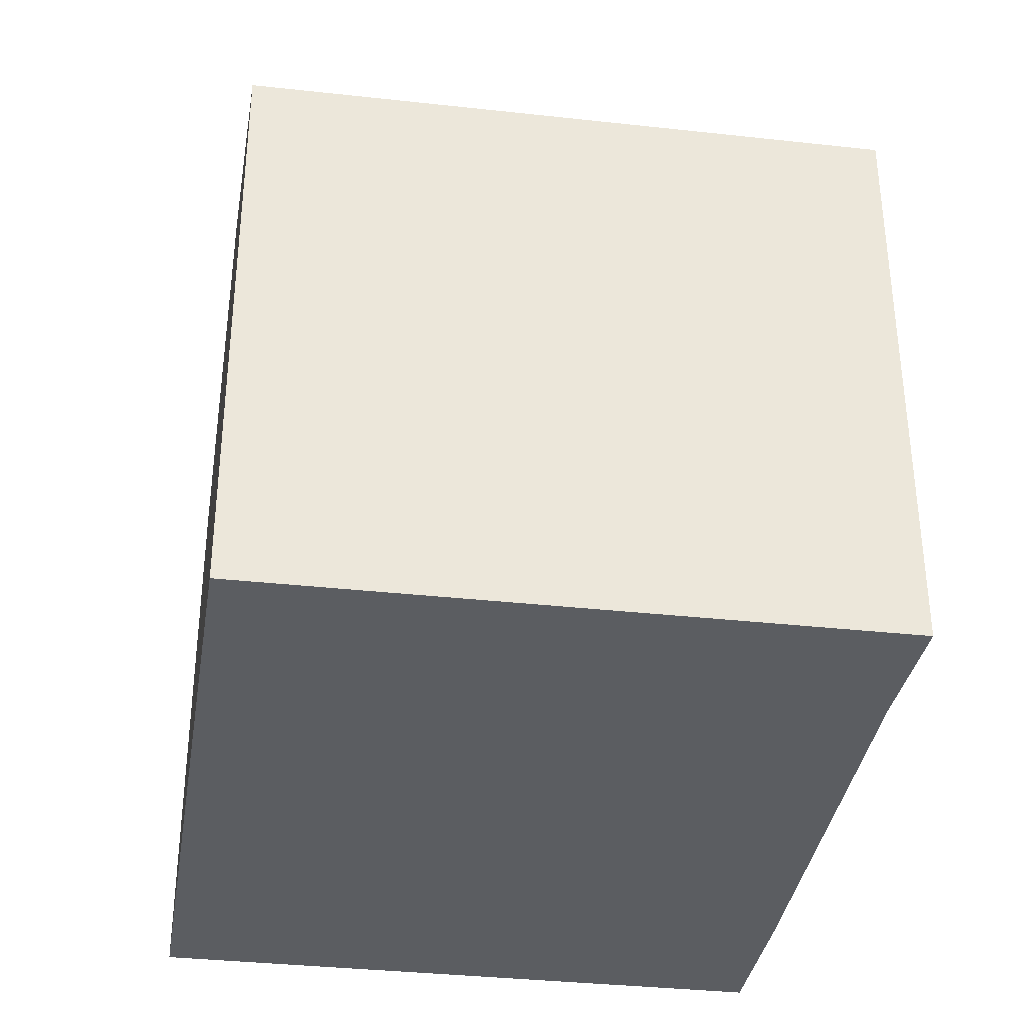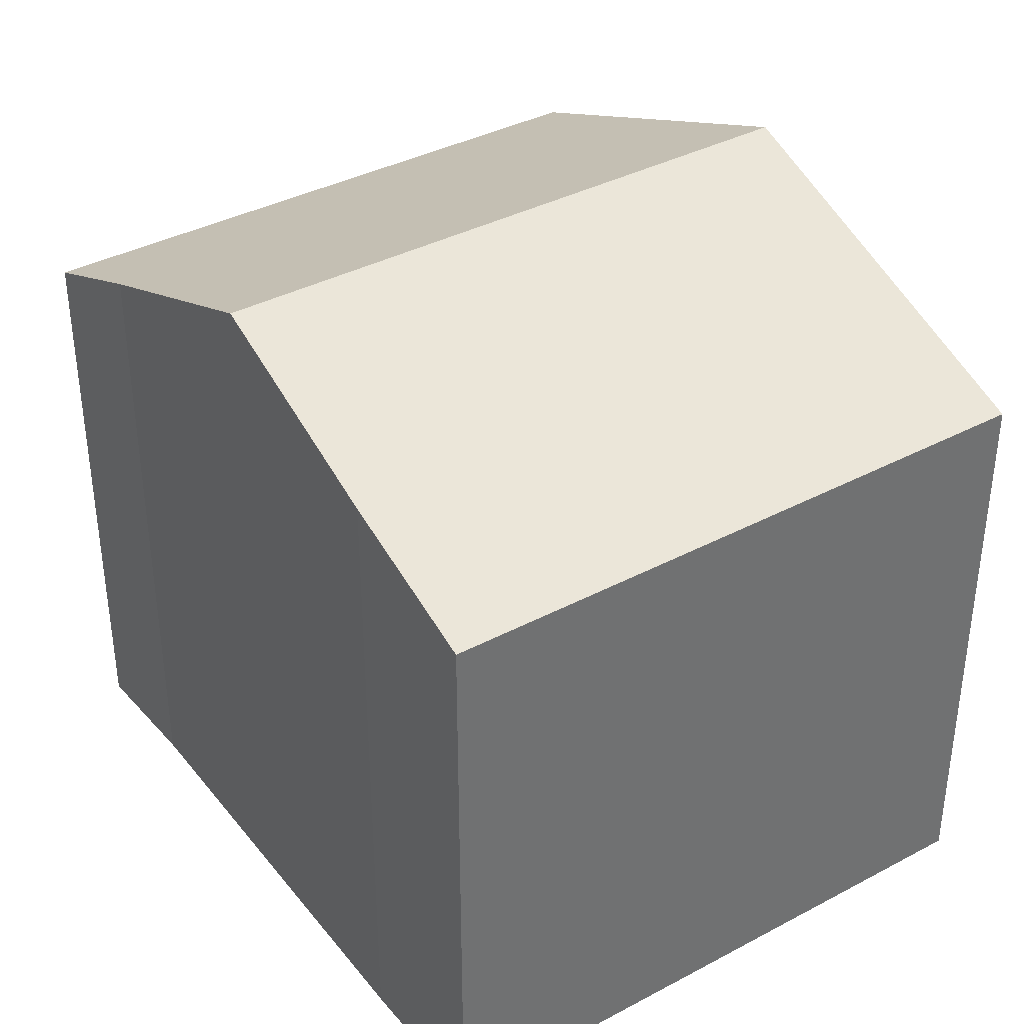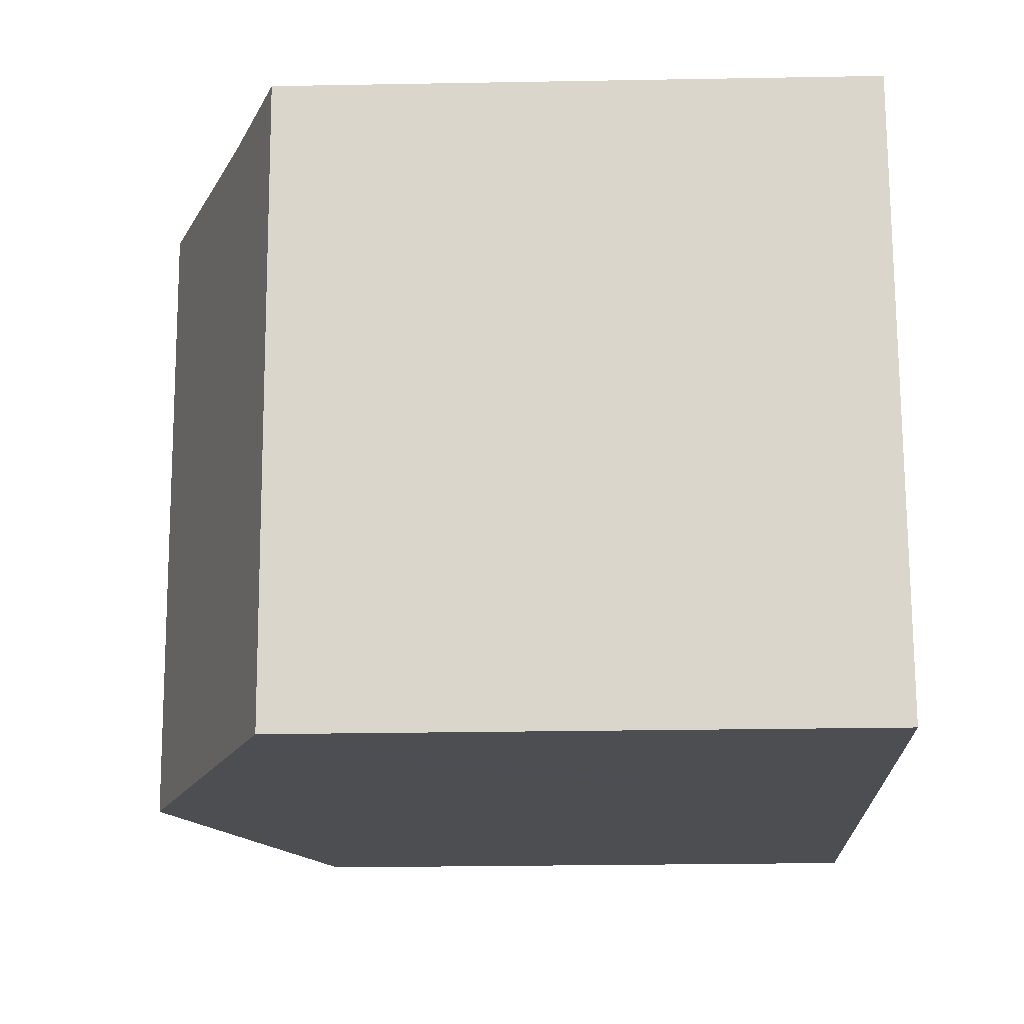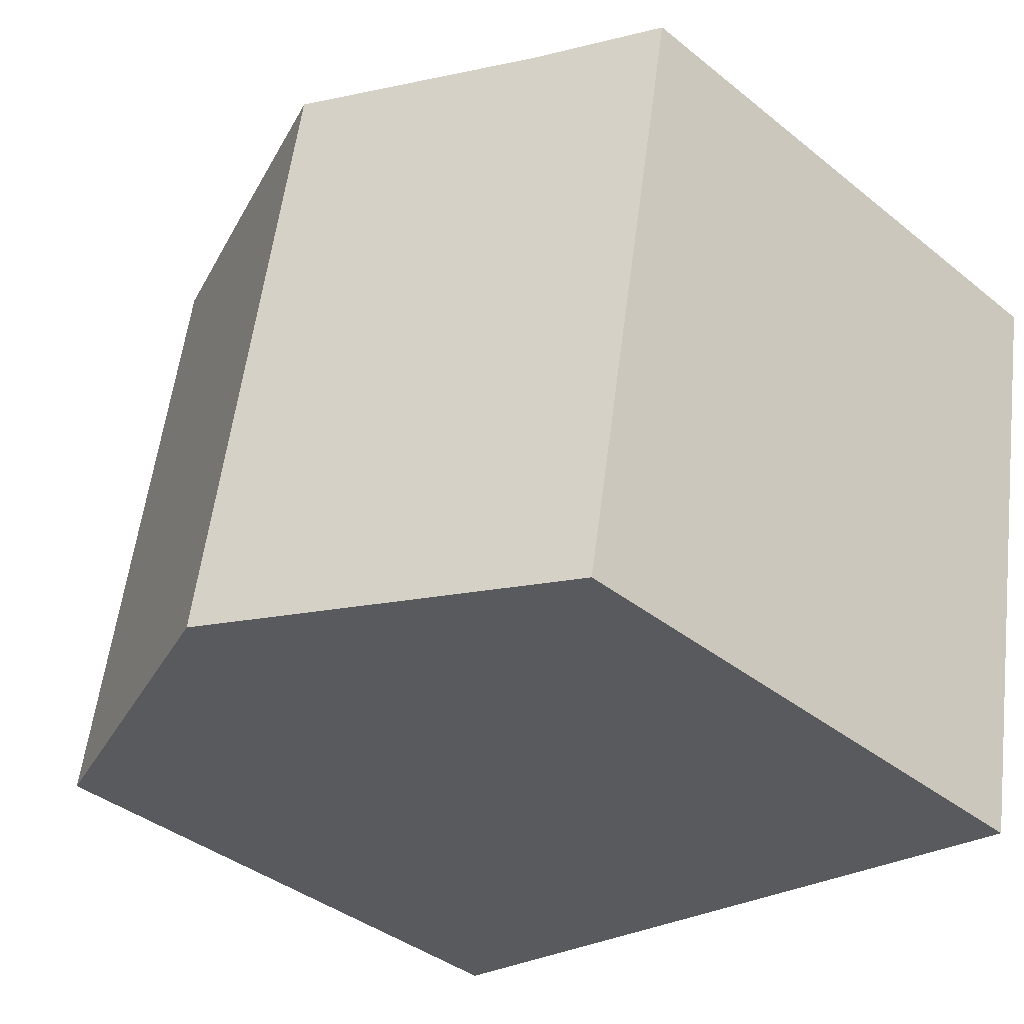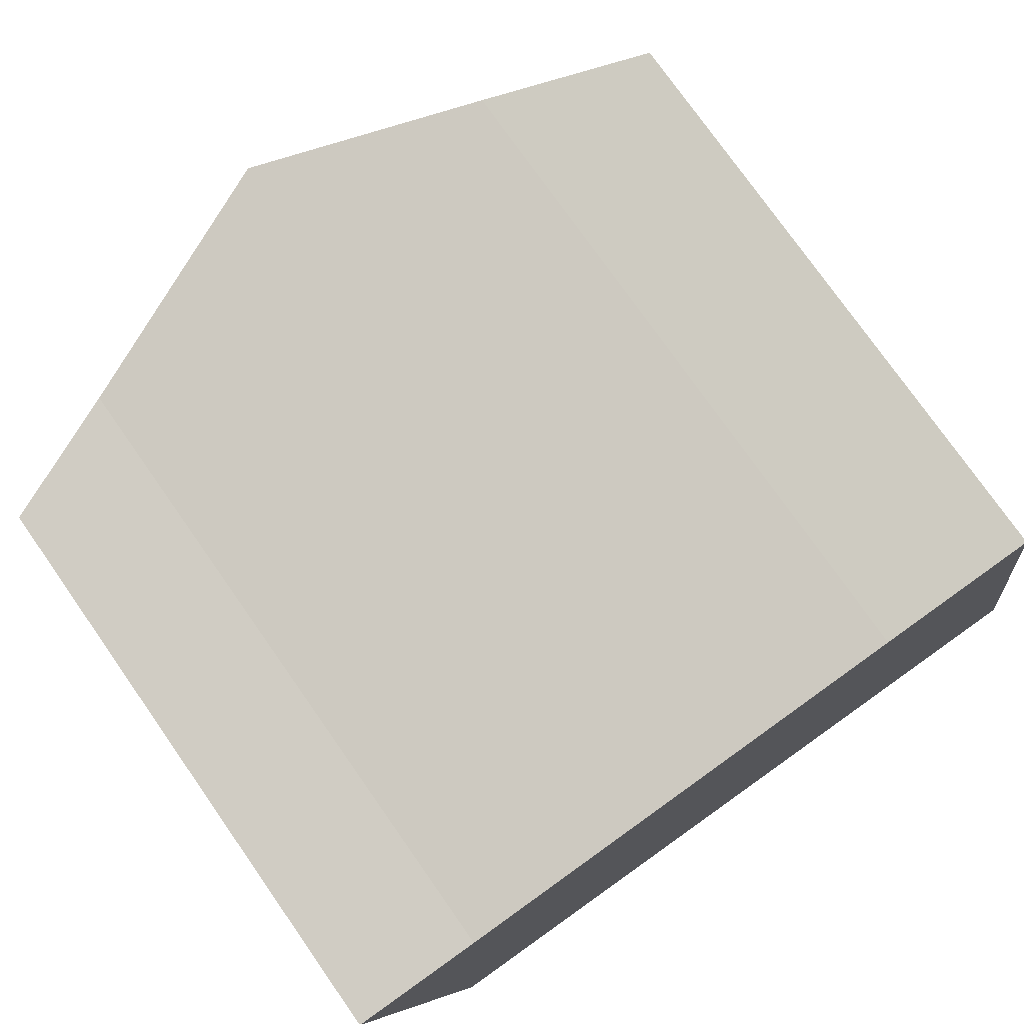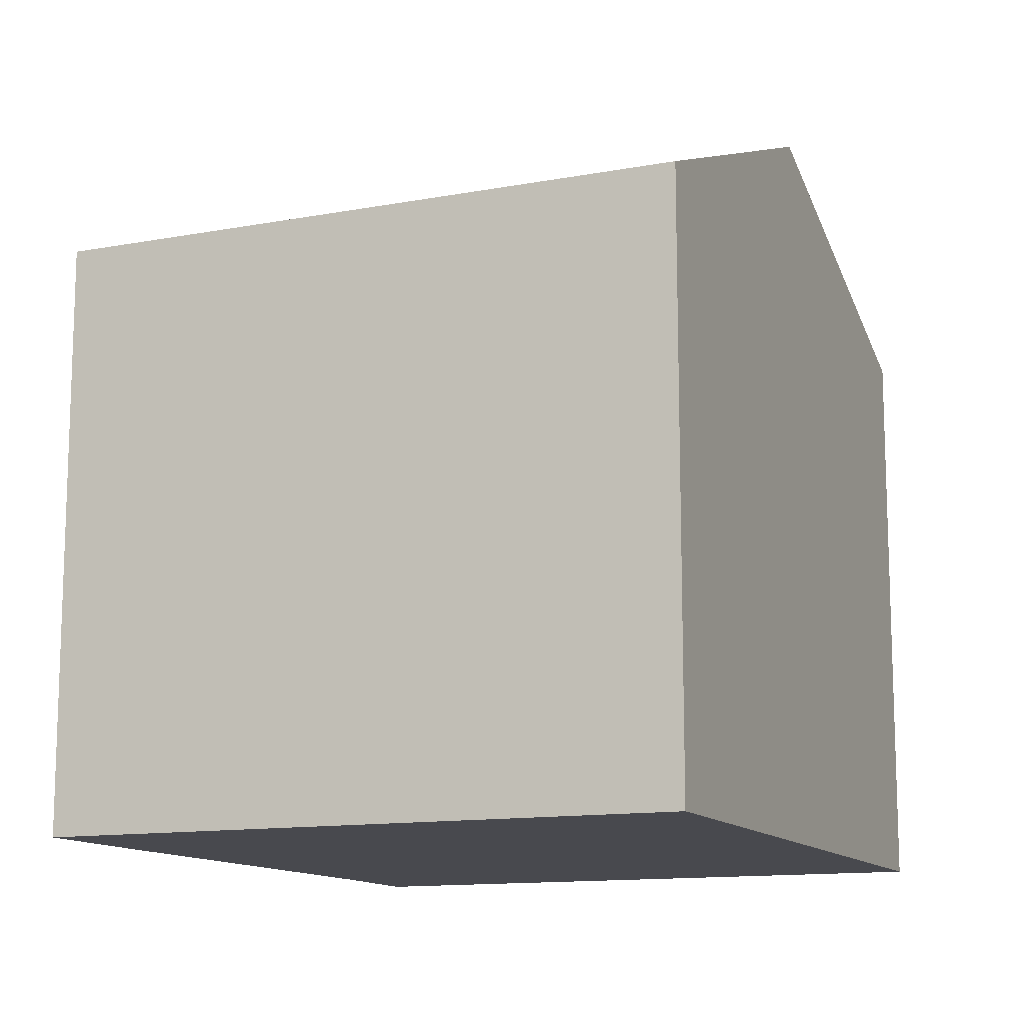
<metadata>
{"format":"obj","ext":"obj","renderer":"f3d","projection":"perspective","resolution":1024,"background":"white","views":[{"elev":-35.5,"azim":-108.6,"up":"+Y"},{"elev":37.5,"azim":45.5,"up":"+Y"},{"elev":-26.7,"azim":-88.4,"up":"+Z"},{"elev":-38.9,"azim":-135.1,"up":"+Z"},{"elev":76.2,"azim":-35.0,"up":"+Z"},{"elev":-12.6,"azim":103.2,"up":"+Y"}]}
</metadata>
<code>
v  11.19 7.668 -6.516
v  7.701 8.466 1.368
v  9.703 7.668 1.7
v  4.856 9.603 0.833
v  6.334 9.603 -7.328
v  0 7.667 4.695e-16
v  2.336 8.011 -7.996
v  1.481 7.67 -8.138
v  1.674 8.331 0.235
v  1.481 4.983e-16 -8.138
v  0 0 0
v  1.674 -1.439e-17 0.235
v  7.701 -8.377e-17 1.368
v  4.856 -5.101e-17 0.833
v  9.703 -1.041e-16 1.7
v  11.19 3.99e-16 -6.516
v  6.334 4.487e-16 -7.328
v  2.336 4.896e-16 -7.996
g defaultobject
f 1 2 3
f 2 1 4
f 4 1 5
f 6 7 8
f 7 6 5
f 5 6 9
f 5 9 4
f 10 6 8
f 6 10 11
f 6 12 9
f 12 6 11
f 9 2 4
f 2 9 12
f 2 12 13
f 13 12 14
f 13 3 2
f 3 13 15
f 15 1 3
f 1 15 16
f 16 5 1
f 5 16 7
f 7 16 17
f 7 17 8
f 8 17 10
f 10 17 18
f 15 17 16
f 17 15 13
f 17 13 14
f 17 14 18
f 18 14 12
f 18 12 11
f 18 11 10

</code>
